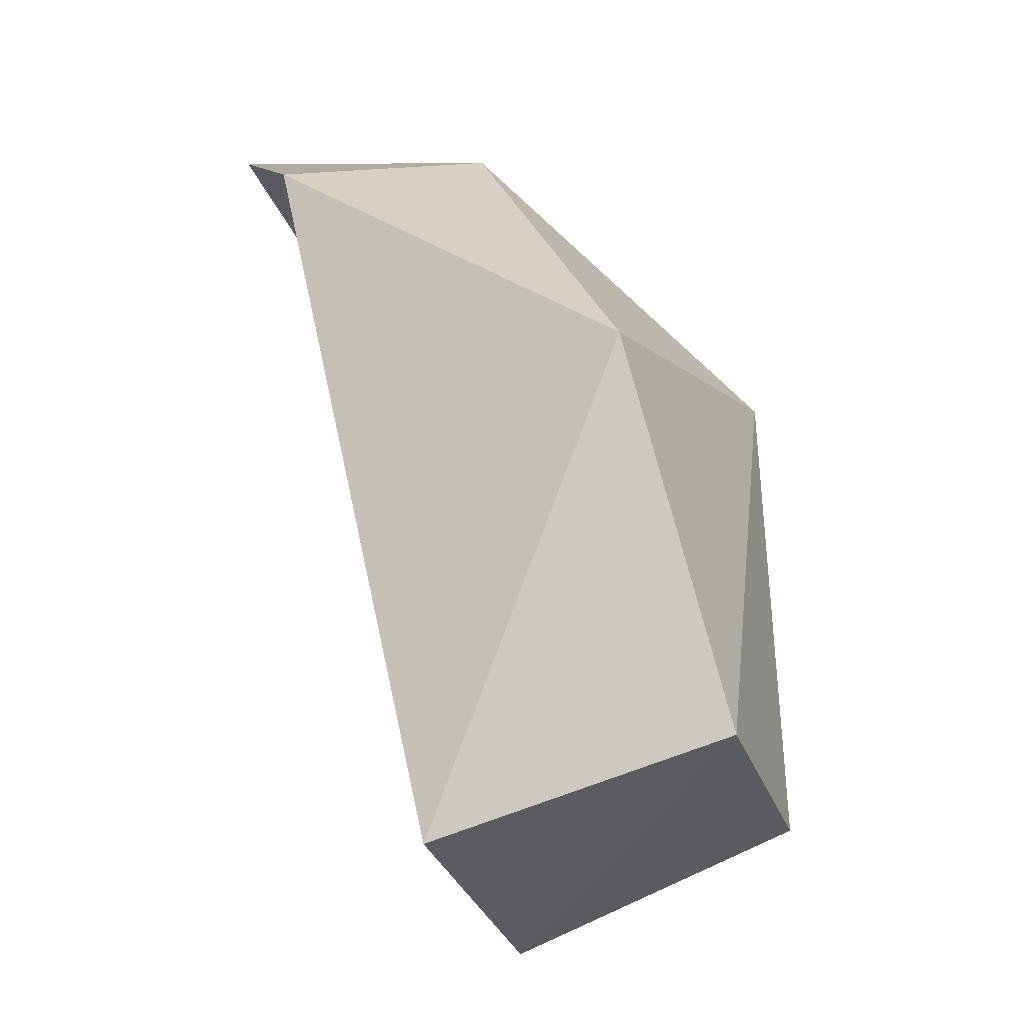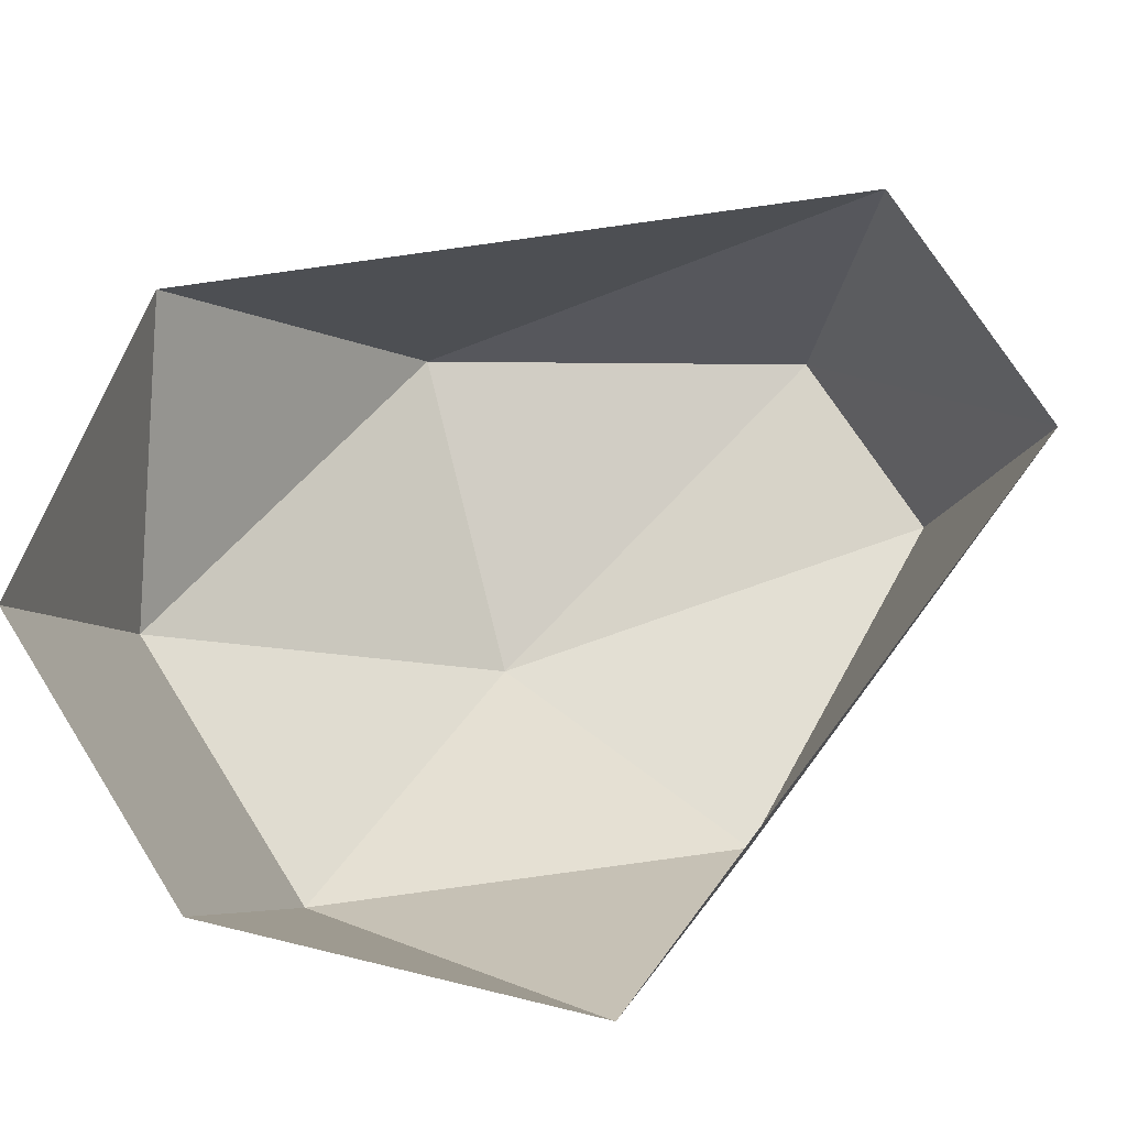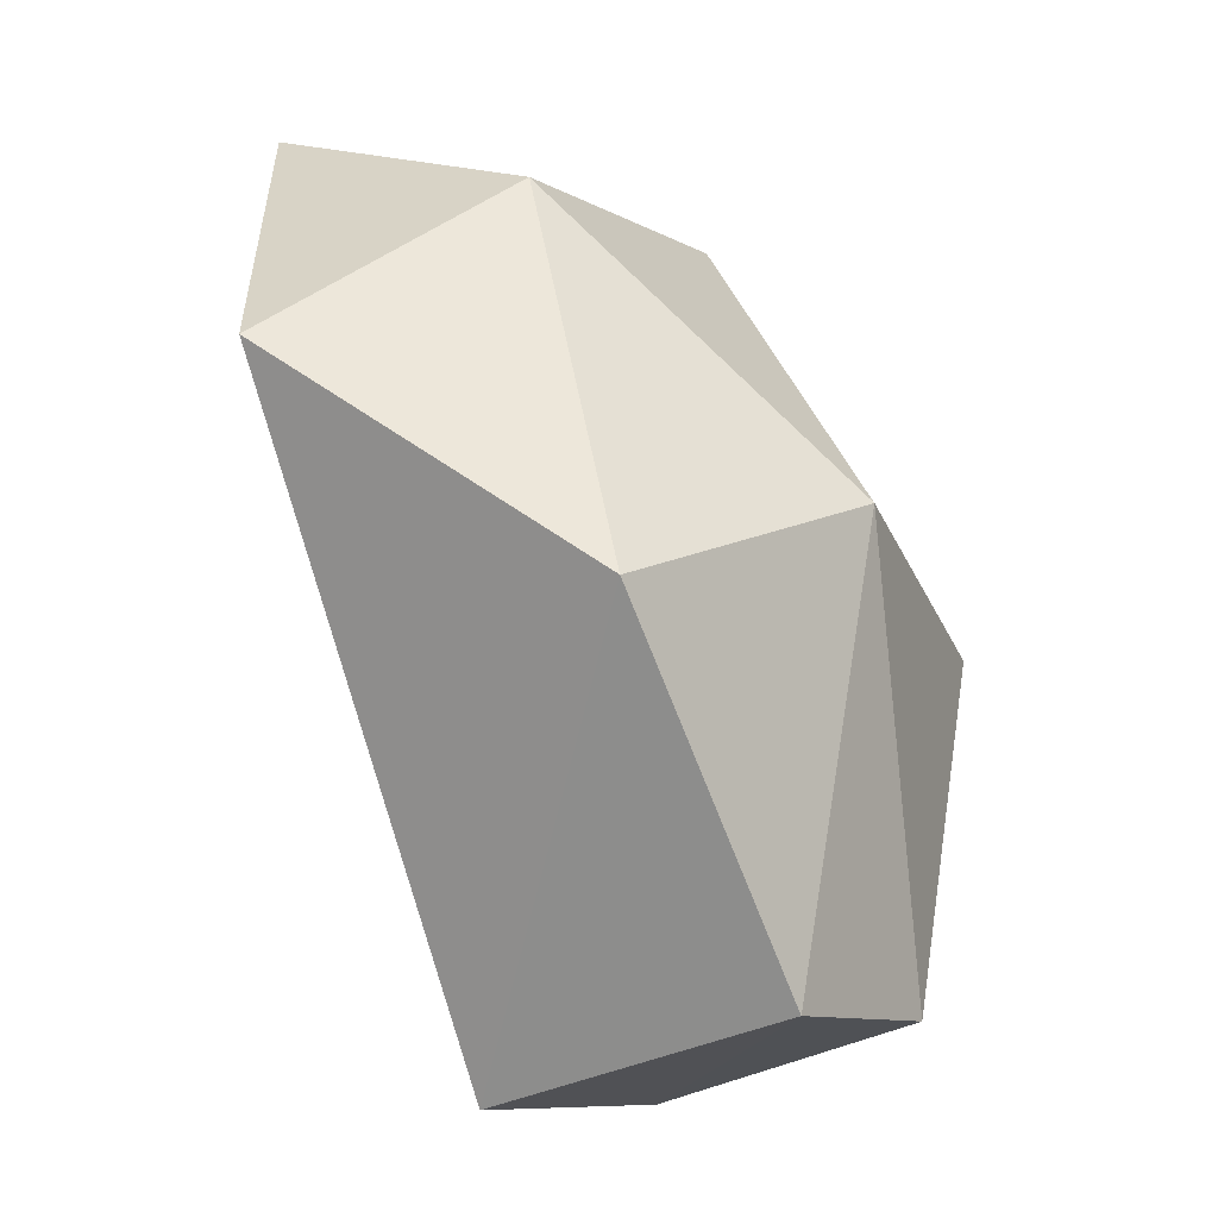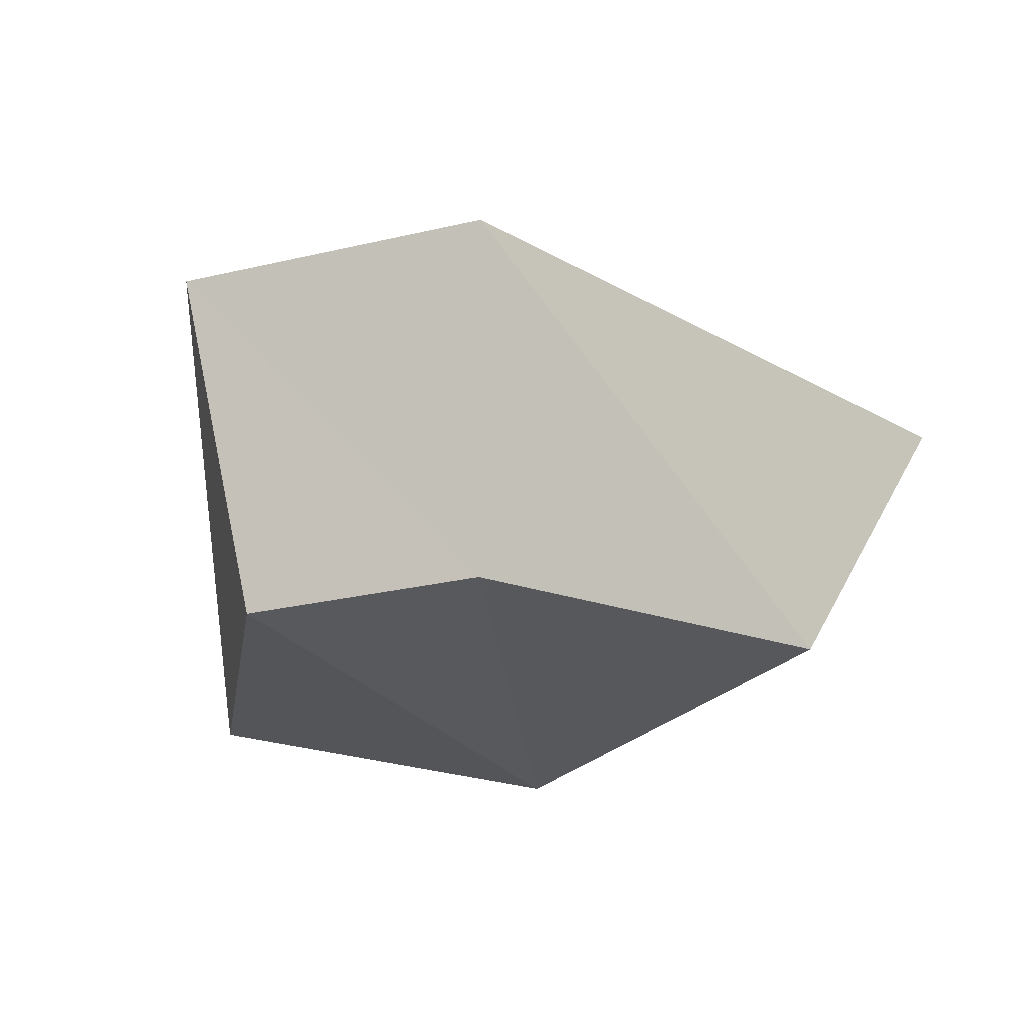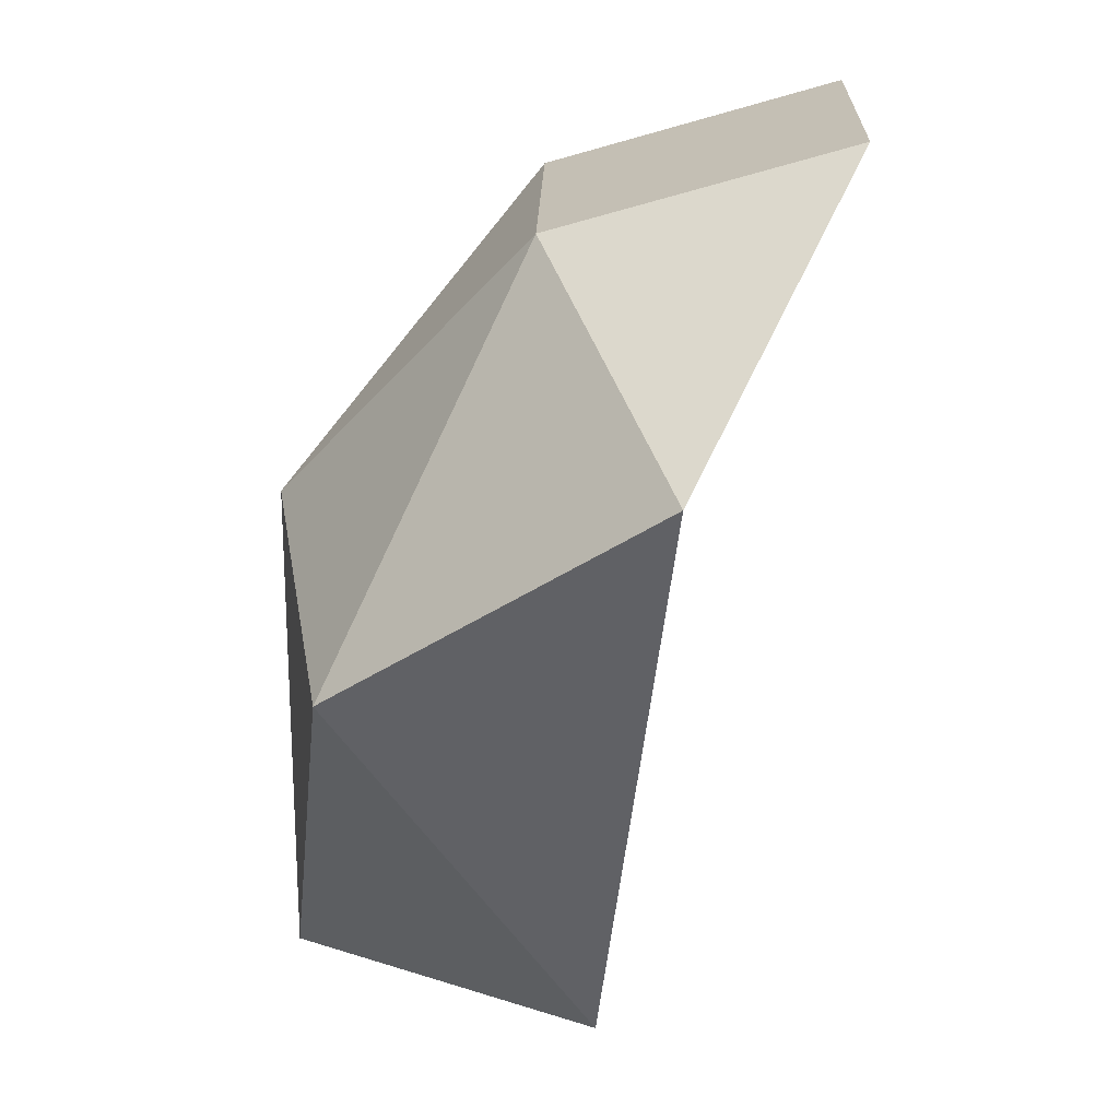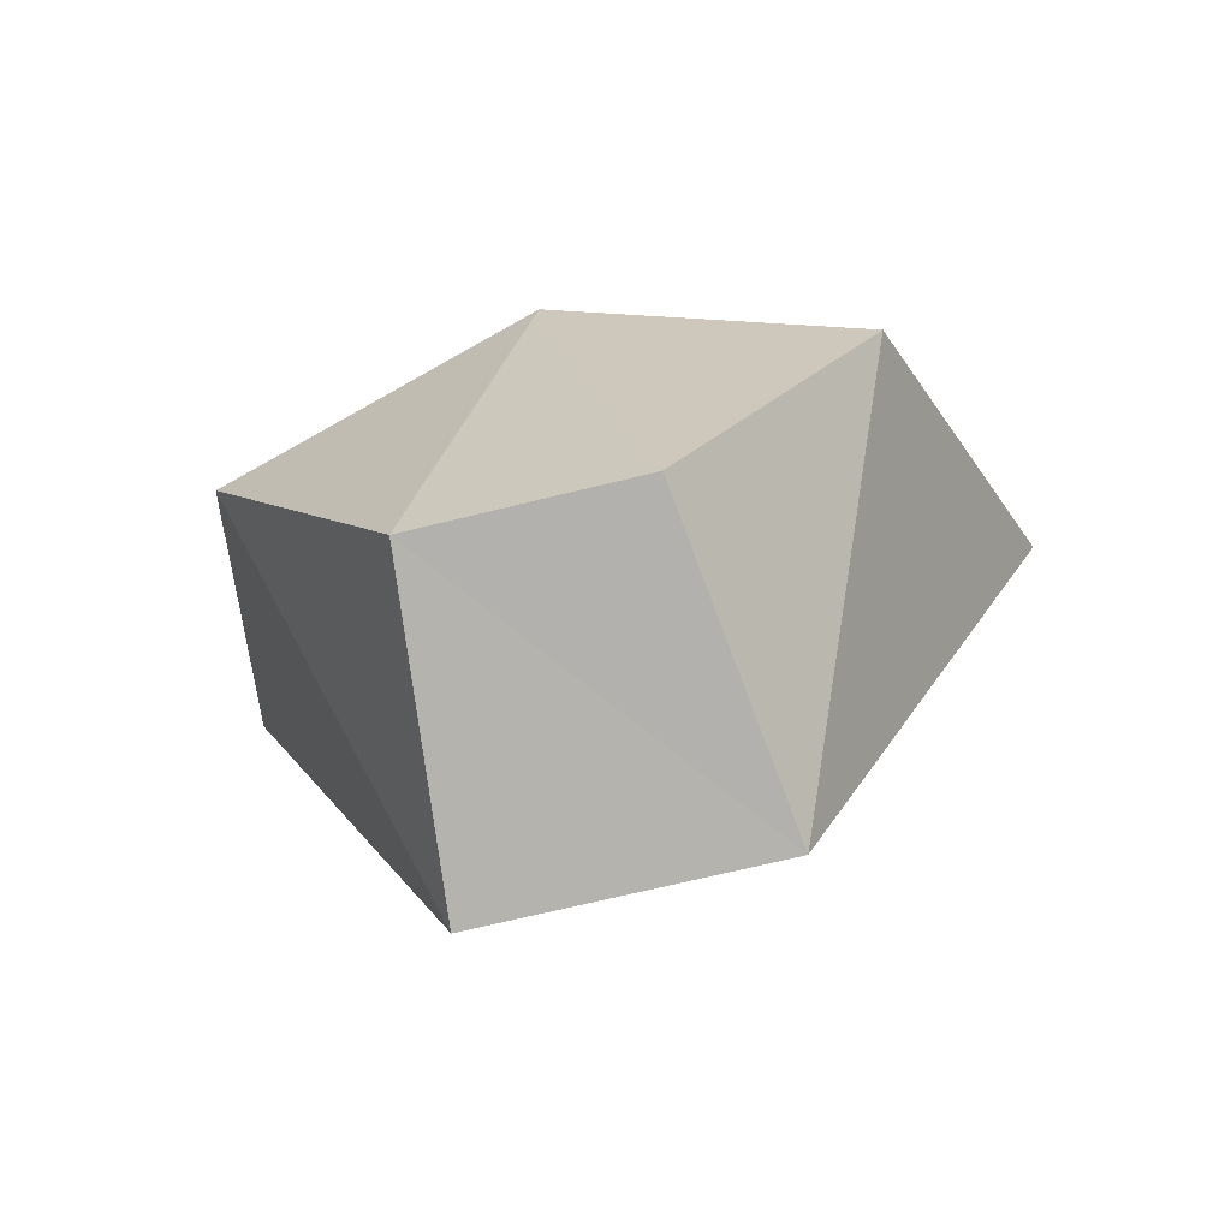
<metadata>
{"format":"obj","ext":"obj","renderer":"f3d","projection":"perspective","resolution":1024,"background":"white","views":[{"elev":-32.7,"azim":109.0,"up":"+Y"},{"elev":74.4,"azim":-122.1,"up":"+Z"},{"elev":-8.3,"azim":123.5,"up":"+Y"},{"elev":-27.4,"azim":20.7,"up":"+Z"},{"elev":20.8,"azim":-88.8,"up":"+Y"},{"elev":-66.7,"azim":-165.7,"up":"+Y"}]}
</metadata>
<code>
o donmel
v 3e-06 4.502 -5.817
v 0.4022 4.374 -5.737
v 0.1431 3.929 -5.797
v 0.1837 3.824 -5.405
v -0.184 3.821 -5.406
v 0.2028 4.889 -5.481
v 0.5099 4.662 -5.313
v -0.1893 4.889 -5.481
v 0.1971 5 -5.097
v -0.5099 4.662 -5.313
v -0.1979 5 -5.097
v -0.3802 4.368 -5.738
v -0.1343 3.923 -5.798
f 5 3 4
f 5 13 3
f 12 13 5
f 12 1 13
f 8 1 12
f 6 1 8
f 9 6 8
f 9 7 6
f 2 6 7
f 2 1 6
f 3 1 2
f 13 1 3
f 2 4 3
f 2 7 4
f 8 11 9
f 8 10 11
f 12 10 8
f 12 5 10

</code>
